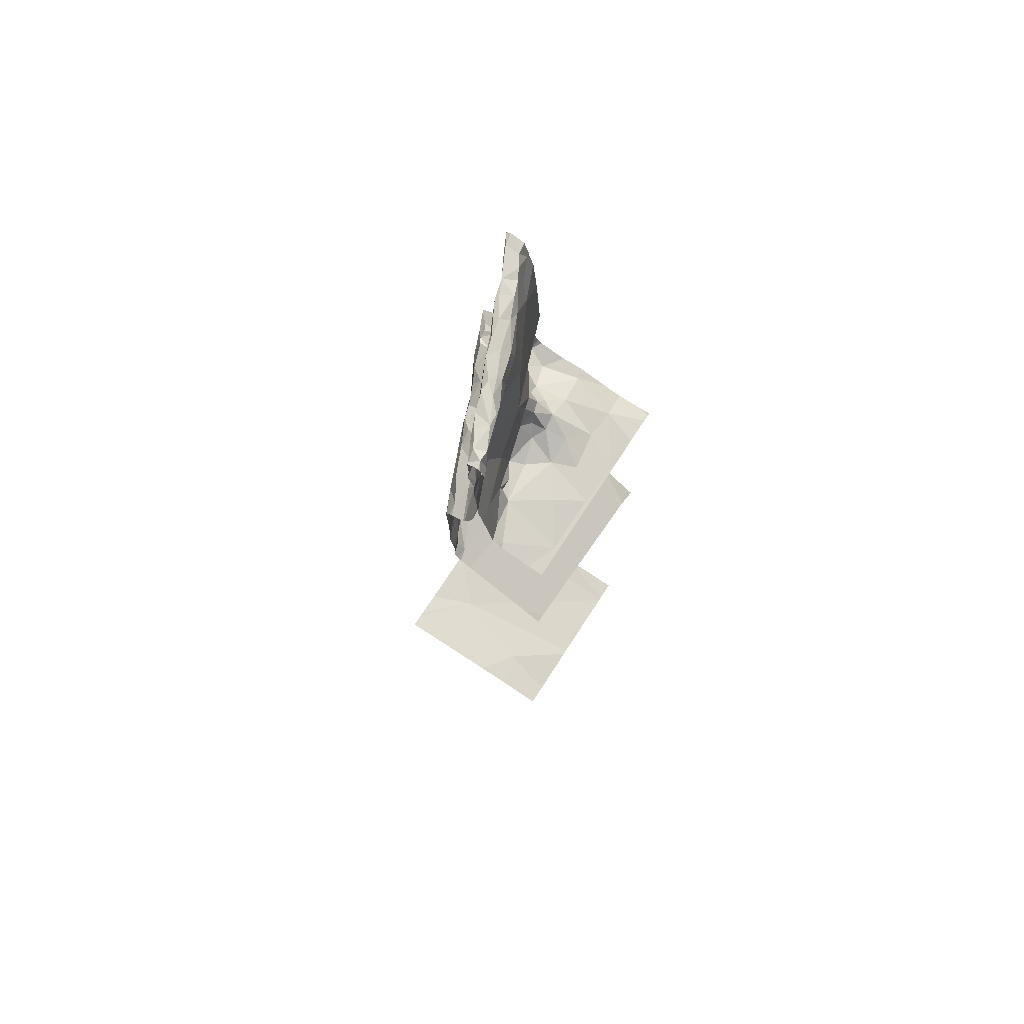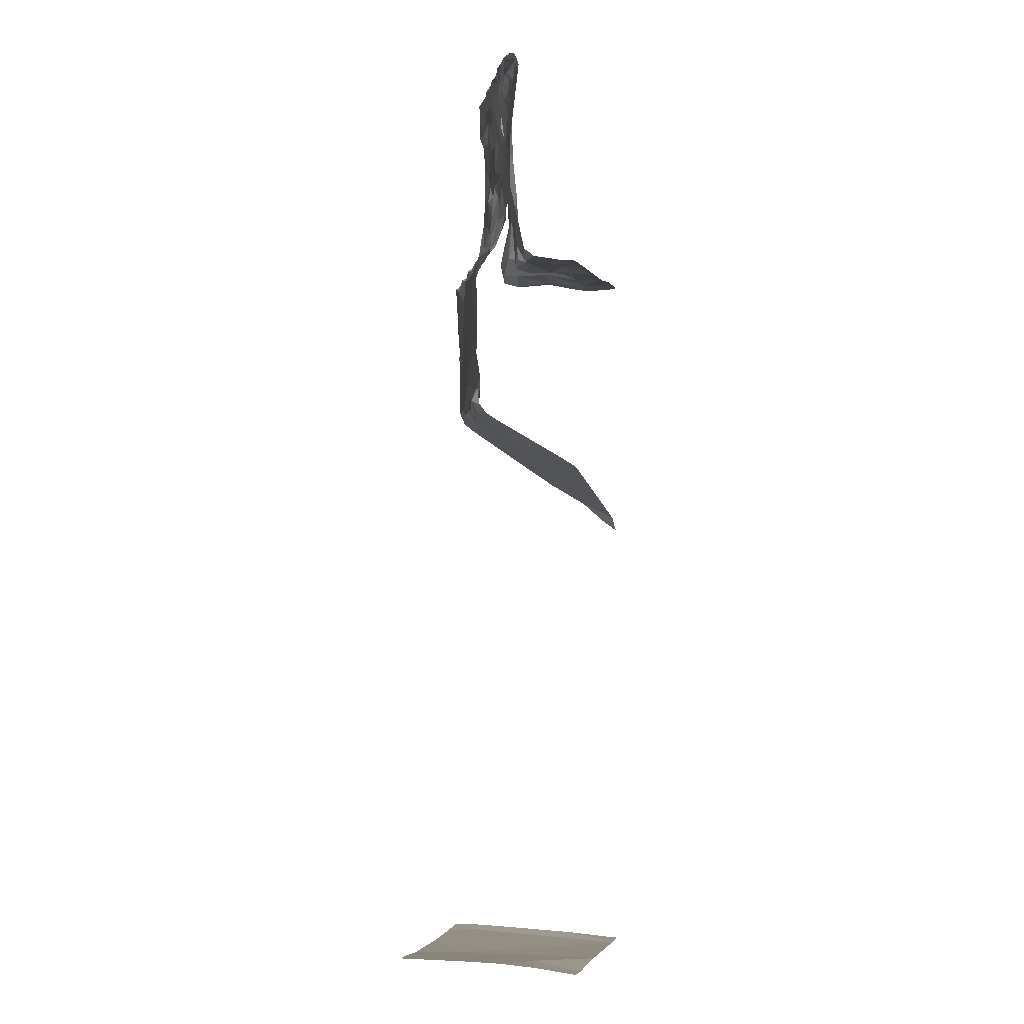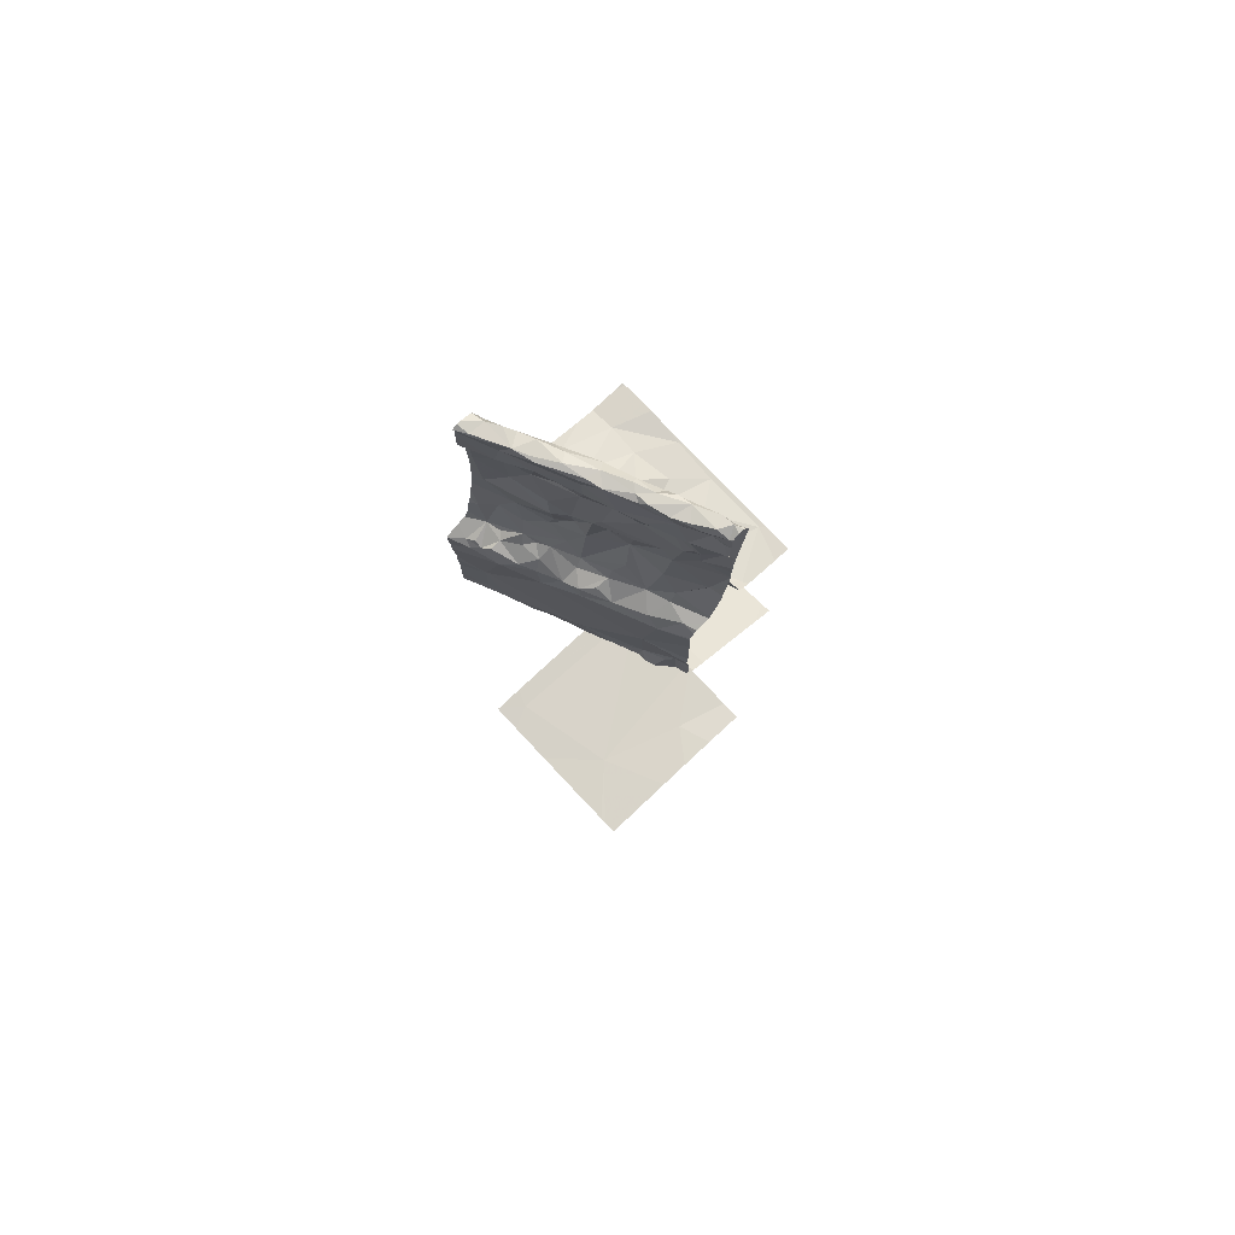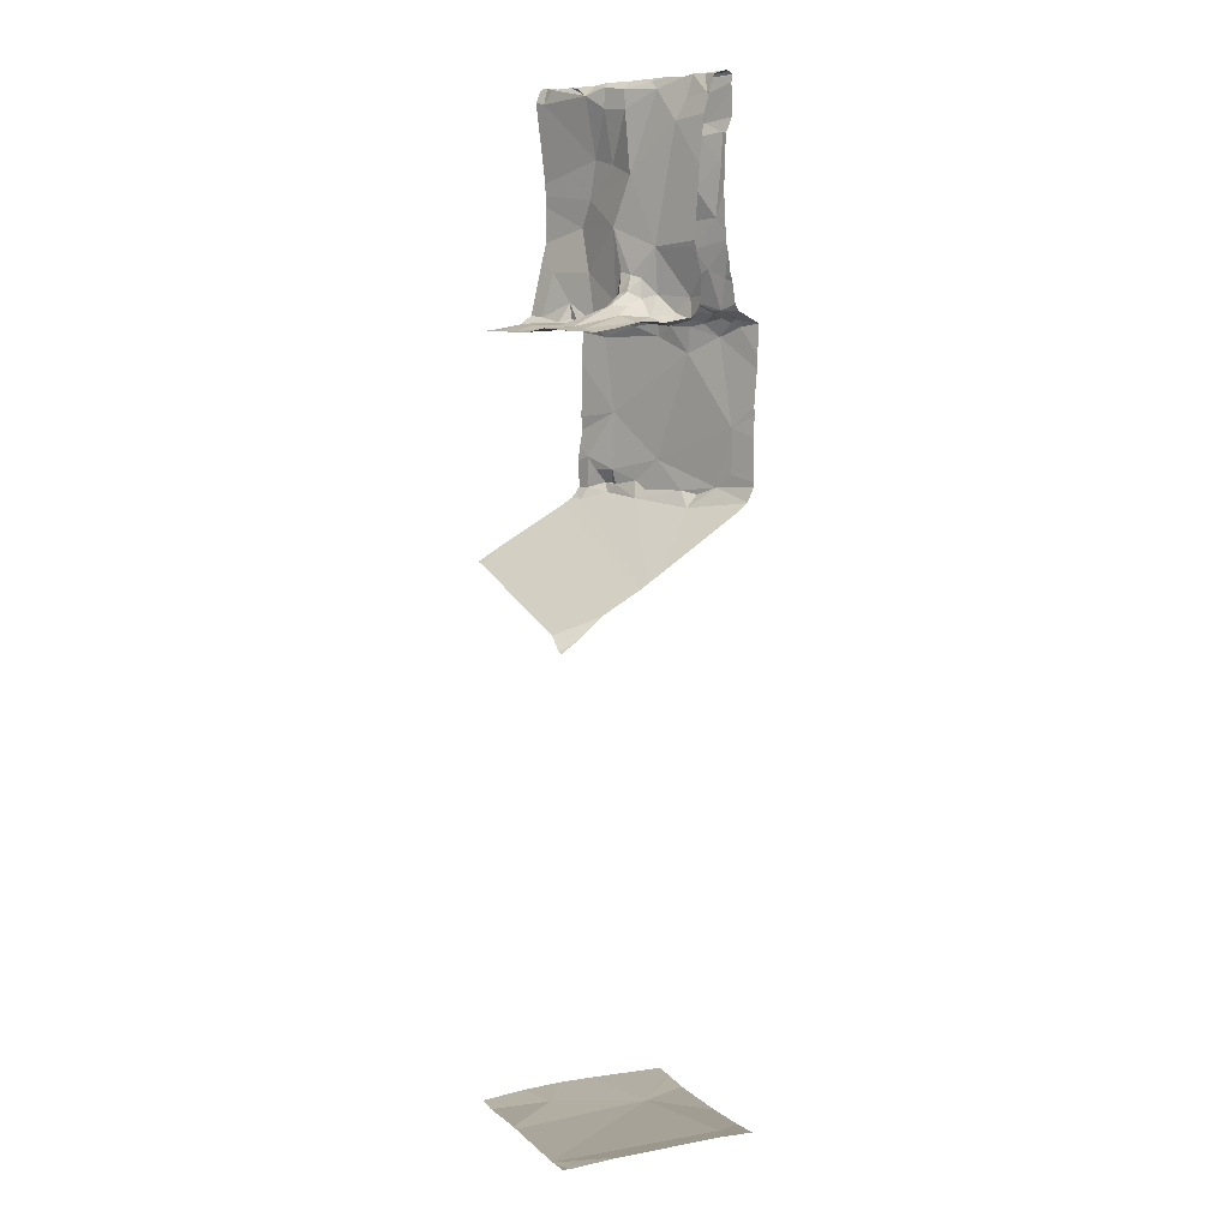
<metadata>
{"format":"obj","ext":"obj","renderer":"f3d","projection":"perspective","resolution":1024,"background":"white","views":[{"elev":74.6,"azim":123.1,"up":"+Z"},{"elev":-1.4,"azim":106.2,"up":"+Z"},{"elev":76.9,"azim":46.8,"up":"+Z"},{"elev":6.8,"azim":-115.2,"up":"+Z"}]}
</metadata>
<code>
v -108.8 258.4 487.4
v -108.8 258.3 486.1
v -108.8 258.4 487.3
v -108.8 258.4 487.9
v -108.8 258.3 487.8
v -108.8 258.4 488
v -108.8 258.4 487.2
v -108.8 258.4 487.1
v -108.8 258.4 487.2
v -108.8 258.4 487.2
v -108.8 258.4 487.4
v -108.8 258.4 488
v -108.8 258.3 487.8
v -108.8 258.2 486.3
v -108.8 258.6 485.9
v -108.8 258.4 487.4
v -108.8 258.5 487
v -109.1 258.3 488
v -109.1 258.2 488
v -109.1 258.2 488
v -109.1 258.2 487.8
v -109.2 258.2 487.8
v -109 258.3 487.9
v -109.3 258.1 487.7
v -109.2 258.2 487.7
v -109.2 258.2 487.5
v -108.8 258.3 487.1
v -108.8 258.2 486.8
v -109.5 258.1 488
v -109.5 258.1 488
v -109.4 258.2 488
v -109.4 258.1 488
v -109.4 258.1 487.4
v -109.4 258.1 487.5
v -109.3 258.1 487.4
v -109.6 258 487.3
v -109.5 258 487.1
v -109.6 258 487.2
v -109.3 258.2 487.9
v -109.4 258.2 487.6
v -109.6 258 487.8
v -109.7 258 487.8
v -108.8 258.2 486.9
v -109.6 257.9 487
v -109.6 257.9 487
v -109.4 257.9 486.9
v -109.1 258.3 488
v -109 258.3 488
v -109 258.1 486.5
v -109.2 258 486.3
v -109.4 257.9 486.8
v -108.8 258.2 486.3
v -109.6 258 487.5
v -109.6 258 487.7
v -109.5 258.1 487.7
v -109.3 258.1 487.8
v -109.4 258.1 487.7
v -109.6 257.9 486.5
v -108.8 258.3 487
v -109.5 257.9 486.9
v -109.6 258.1 487
v -109.7 258.1 487
v -109.6 258.2 486.9
v -108.8 258.4 487.9
v -109.4 258.1 487.2
v -109.3 258.6 486.9
v -109.2 258.5 486.9
v -109.4 258.5 487
v -108.8 258.2 487
v -109.6 257.9 487
v -109.7 257.8 486.9
v -109.4 258.4 487
v -109.4 258.3 487.1
v -109.4 258.4 487
v -109.5 258.3 487
v -109.4 258.3 487.1
v -109.5 258.1 487.8
v -109.5 258 487
v -109.5 258 487
v -109.4 258 487
v -109.2 258.2 487.4
v -109.3 258.1 487.2
v -109.3 258.1 487.4
v -109.3 258.3 487
v -109.3 258.3 487
v -109.3 258.3 487
v -109.7 258.4 486.9
v -108.8 258.4 488
v -109.6 258.6 486.9
v -109.5 258.6 486.9
v -109.5 258.4 487
v -109.6 258.1 487.9
v -109.6 258.1 487.8
v -109.6 258.1 488
v -109.7 258 487.6
v -108.8 258.3 487.8
v -109.5 258 488
v -109.3 258.1 488
v -109.3 258.1 488
v -109.2 258.2 488
v -109.3 258.1 487.9
v -109.6 258 487.9
v -109.7 258 487.4
v -109.1 258.2 487.6
v -109.4 258 488
v -109.5 258.2 487.3
v -108.8 258.4 487.5
v -108.8 258.2 486.5
v -108.8 258.2 486.5
v -109.6 258.1 488
v -109.7 258 488
v -109.7 258 487.9
v -109.7 257.9 488
v -109.7 257.9 488
v -109.5 258 488
v -109.3 258.2 488
v -109.3 258.2 488
v -109.1 258.2 488
v -109.6 258 488
v -109.2 258.2 488
v -109.2 258.3 488
v -109 258.3 488
v -109 258.3 488
v -109.2 258.3 487.9
v -108.8 258.4 488
v -109.3 258.1 487.3
v -109.6 257.9 486.3
v -109.6 257.8 486.9
v -108.8 258.2 486.4
v -109.7 257.8 486.9
v -108.8 258.3 487
v -109.6 257.8 486.9
v -109.6 257.8 487
v -109.5 257.9 486.2
v -109.4 258 486.1
v -109.5 258.2 487
v -109.4 258.7 486.9
v -108.8 258.4 488
v -108.8 258.3 488
v -109 258.3 487.4
v -108.9 258.3 487.6
v -109.7 257.9 487.1
v -109.1 258.2 487.4
v -109.3 258.1 487.1
v -109.6 258.1 487
v -108.8 258.3 487.9
v -109.3 258.3 487.2
v -109.4 258.3 487.2
v -109.5 258.2 487
v -109 258.3 487.4
v -109 258.3 487.5
v -109.3 258.3 487.4
v -109.2 258.1 487
v -109.2 258.1 487
v -109.3 258.1 487
v -109.4 258.2 487.1
v -109.1 258.4 486.9
v -109.1 258.3 486.9
v -109.2 258.4 486.9
v -109 258.4 487
v -109.1 258.3 487.2
v -109.1 258.6 486.9
v -109 258.4 487
v -109.2 258.7 486.9
v -108.9 258.7 486.9
v -109.3 258.1 487
v -109.4 258 487
v -109.3 258 486.2
v -109.1 258 486.2
v -109.1 258.1 486.1
v -109.1 258.1 486.2
v -109 258.1 486.2
v -109.4 257.9 486.2
v -109.3 258 486.9
v -109.2 258 486.9
v -108.9 258.1 486.9
v -109 258.1 486.3
v -109.1 258.1 486.9
v -109.4 257.9 486.9
v -109.2 258.1 487
v -109.4 258 487
v -109 258.2 487
v -108.9 258.1 487
v -109.1 258.2 487.3
v -109.2 258 486.9
v -109.1 258.2 487.1
v -109.6 257.9 487
v -109.4 258.1 487.3
v -109.5 258.2 487.1
v -109 258.3 487.4
v -109.6 257.9 483.3
v -109.1 258 483.2
v -109.7 258.7 486.9
v -109.1 258.3 487.7
v -109.6 258.7 486.9
v -109.2 258.2 487.6
v -108.9 258.5 483.3
v -108.8 258.2 486.1
v -108.9 258.3 487.8
v -108.8 258.3 487.9
v -108.8 258.3 487.8
v -108.9 258.3 487.5
v -109.7 257.8 486.9
v -108.9 258.4 488
v -108.8 258.4 487.9
v -108.8 258.4 488
v -108.9 258.3 488
v -108.9 258.3 487.7
v -109 258.3 487.7
v -108.8 258.3 487.2
v -108.9 258.3 487.1
v -109 258.3 487.2
v -109 258.4 487
v -108.8 258.3 487.9
v -109.7 257.8 486.9
v -108.9 258.3 487.6
v -108.9 258.3 487.7
v -108.8 258.2 487
v -109.7 257.8 483.3
v -109.7 257.8 486.9
v -109.3 257.8 483.2
v -108.9 258.4 487.2
v -109.7 257.8 483.3
v -108.9 258.7 486.9
v -109.6 258.7 483.2
v -108.8 258.7 485.8
v -108.8 257.8 483.3
v -109.7 257.8 486.9
v -108.8 258.4 487.7
v -108.8 258.7 485.8
v -109.7 258.7 485.5
v -108.9 258.3 488
v -109.2 258.7 486.9
v -108.8 258.3 488
v -109.2 258.7 483.2
v -109.6 258.7 483.2
v -108.8 258.3 488
v -108.9 257.8 483.3
v -108.8 257.8 483.3
v -108.8 258.4 487
v -108.8 258.3 487.2
v -108.9 258.2 487
v -108.9 258.7 483.2
v -108.8 258.3 487
v -108.8 258.2 486.3
v -109.7 258.7 485.5
v -109.7 258.7 486.9
v -109.7 258.7 485.6
v -108.8 258.2 486.2
v -108.9 258.2 486.3
v -108.9 258.1 486.2
v -108.9 258.1 486.2
v -108.9 258.1 486.2
v -109.6 258.7 483.2
v -108.8 258.7 483.2
v -109.6 258.7 483.2
v -108.8 258.5 486.9
v -109 257.8 483.2
v -109.7 258.7 483.2
v -109.6 258.7 485.6
v -109.6 257.8 483.2
v -109.2 258.7 483.2
v -109 257.8 483.2
v -109.7 258.7 485.6
v -109.7 258.7 486.9
v -109.7 257.9 487.8
v -109.7 257.9 487.8
v -109.7 257.8 486.7
v -109.7 257.8 486.6
v -109.7 257.9 487
v -109.7 257.8 487
v -109.7 258.3 486.9
v -109.7 258.5 486.9
v -109.7 258 487.7
v -109.7 257.9 487.7
v -109.7 258.1 487.3
v -109.7 258.1 487.3
v -109.7 257.9 488
v -109.7 257.9 488
v -109.7 257.9 488
v -109.7 257.9 488
v -109.7 257.9 488
v -109.7 257.9 487.9
v -109.7 258 488
v -109.7 258 487.9
v -109.7 258 488
v -109.7 258 487.9
v -109.7 257.9 487.3
v -109.7 257.9 487.3
v -109.7 257.8 486.2
v -109.7 257.8 486.3
v -109.7 257.8 486.8
v -109.4 258.7 486.9
v -109.7 258.7 486.9
v -109.7 257.8 486.9
v -109.7 257.8 486.9
v -109.7 258.6 486.9
v -109.7 257.8 486.5
v -109.7 257.8 486.4
v -109.7 258.3 485.8
v -109.7 257.9 486.1
v -109.7 257.9 487.2
v -109.7 257.9 487.3
v -109.7 257.9 487.1
v -109.7 257.9 487
v -109.7 258 487.4
v -109.7 258 487.5
v -109.7 257.9 487.2
v -109.7 258 487.4
v -109.7 258.1 487.2
v -109.7 258.1 487
v -109.7 258.1 487.1
v -109.7 258.1 487
v -109.7 258.1 487
v -109.7 258.2 486.9
v -109.7 258.2 486.9
v -109.7 257.8 486.2
v -109.7 257.8 486.1
v -109.7 257.9 483.3
v -109.7 257.8 483.3
v -109.7 258.7 483.2
v -109.7 258.6 483.2
v -109.7 258.5 485.7
v -109.7 258.1 487.6
v -109.7 258.1 487.8
v -109.7 258 487.9
v -109.7 258.3 485.8
v -109.7 257.8 486.2
v -109.7 258.5 483.2
v -109.7 258.3 485.8
v -109.5 258.7 486.9
v -109.7 258.4 485.8
v -108.8 258.2 486.2
v -108.8 258.2 486.2
v -108.8 258.2 486.9
v -108.8 258.2 486.9
v -108.8 258.3 487
v -109.6 258.7 483.2
v -109.4 258.7 486.9
v -108.8 258.5 487
v -108.8 258.5 486.9
v -108.8 258.4 487.5
v -108.8 258.4 487.6
v -108.8 258.7 486.9
v -108.8 258.5 483.3
v -108.8 258.3 483.3
v -108.8 258.4 487.5
v -108.8 258.4 487.8
v -108.8 258.4 488
v -108.8 258.4 487.7
v -108.8 258.4 487.6
v -109.6 258.7 483.2
v -108.8 258.4 487.3
v -108.8 258.2 483.3
v -108.8 258.3 486.1
v -108.8 258.3 486.1
v -108.8 258.3 486.1
v -108.8 258.7 483.2
v -108.9 258.7 486.9
v -108.8 258.7 486.9
f 19 18 20
f 22 21 23
f 25 24 26
f 30 29 31
f 29 32 31
f 34 33 35
f 24 34 35
f 37 36 38
f 30 39 40
f 266 41 267
f 45 44 46
f 47 18 48
f 50 49 51
f 54 53 55
f 24 56 57
f 58 60 268
f 62 61 63
f 36 37 65
f 67 66 68
f 71 70 270
f 73 72 74
f 74 75 76
f 56 77 57
f 79 78 80
f 82 81 83
f 85 84 86
f 348 205 349
f 90 89 91
f 93 92 30
f 92 94 30
f 274 42 275
f 29 94 97
f 99 98 100
f 56 101 77
f 41 77 102
f 24 25 56
f 54 55 77
f 103 53 95
f 24 55 34
f 25 104 22
f 25 22 56
f 104 21 22
f 54 41 42
f 77 55 57
f 101 98 105
f 95 53 54
f 42 95 54
f 347 150 342
f 111 110 112
f 114 113 278
f 94 110 97
f 29 115 32
f 100 101 22
f 22 101 56
f 110 94 92
f 116 32 99
f 20 116 100
f 32 116 31
f 116 117 31
f 118 100 23
f 19 20 118
f 23 100 22
f 105 102 101
f 119 113 114
f 119 114 280
f 102 119 281
f 346 197 192
f 101 100 98
f 278 111 284
f 41 54 77
f 102 77 101
f 41 102 282
f 102 105 97
f 105 115 97
f 97 119 102
f 105 98 99
f 99 32 105
f 32 115 105
f 97 115 29
f 92 112 110
f 111 112 285
f 29 30 94
f 110 111 97
f 97 113 119
f 111 113 97
f 345 197 346
f 30 31 117
f 116 99 100
f 19 118 23
f 116 120 121
f 116 121 117
f 121 120 18
f 47 121 18
f 122 48 18
f 20 120 116
f 100 118 20
f 23 123 19
f 120 20 18
f 121 124 117
f 47 124 121
f 288 36 289
f 126 35 33
f 268 128 292
f 344 165 341
f 128 71 130
f 343 194 205
f 128 60 132
f 89 87 91
f 273 89 297
f 71 132 133
f 70 133 132
f 70 71 133
f 58 127 134
f 87 136 91
f 90 66 137
f 104 140 141
f 142 38 288
f 289 103 303
f 70 142 304
f 128 132 71
f 130 71 271
f 342 151 194
f 26 143 140
f 341 257 340
f 103 95 274
f 340 257 17
f 38 142 70
f 63 136 87
f 65 37 144
f 277 145 310
f 145 62 311
f 62 63 315
f 63 87 272
f 148 147 73
f 72 68 74
f 74 91 75
f 136 63 61
f 136 75 91
f 75 136 149
f 151 150 152
f 152 40 151
f 24 57 55
f 154 153 155
f 148 156 106
f 158 157 159
f 157 158 160
f 86 158 85
f 73 84 72
f 152 150 161
f 162 67 163
f 165 164 162
f 90 91 74
f 72 85 67
f 68 72 67
f 158 159 85
f 50 58 134
f 163 159 157
f 166 155 167
f 159 67 85
f 72 84 85
f 134 168 50
f 170 169 168
f 172 171 170
f 135 134 317
f 134 173 168
f 50 168 169
f 168 173 135
f 79 167 144
f 78 45 46
f 174 166 167
f 176 175 49
f 171 169 170
f 171 177 50
f 171 50 169
f 175 176 178
f 174 179 51
f 178 154 180
f 60 46 44
f 50 177 49
f 181 46 179
f 182 154 178
f 178 183 182
f 140 143 184
f 82 155 184
f 185 178 180
f 185 175 178
f 155 82 144
f 143 81 184
f 182 186 153
f 182 153 154
f 167 181 174
f 80 181 167
f 185 180 154
f 155 166 154
f 73 147 86
f 185 174 175
f 166 185 154
f 104 26 140
f 80 167 79
f 46 60 179
f 187 45 79
f 78 79 45
f 46 181 78
f 44 132 60
f 45 187 70
f 174 185 166
f 181 179 174
f 38 79 37
f 80 78 181
f 45 70 132
f 44 45 132
f 70 187 79
f 79 38 70
f 144 82 65
f 155 144 167
f 37 79 144
f 53 103 33
f 35 26 24
f 33 103 36
f 188 33 36
f 36 65 188
f 55 53 34
f 86 84 73
f 136 61 189
f 106 156 189
f 35 126 83
f 188 126 33
f 82 126 65
f 188 65 126
f 186 184 155
f 155 153 186
f 126 82 83
f 190 140 184
f 184 81 82
f 104 25 26
f 184 186 182
f 192 191 261
f 337 242 131
f 195 137 331
f 294 89 193
f 66 164 137
f 164 165 224
f 293 164 233
f 163 67 159
f 164 66 67
f 323 264 248
f 47 194 124
f 293 137 164
f 93 30 40
f 93 106 276
f 112 93 325
f 112 92 93
f 196 124 194
f 117 39 30
f 175 174 51
f 90 74 68
f 336 218 335
f 76 73 74
f 170 135 300
f 89 90 137
f 26 83 143
f 196 40 39
f 124 39 117
f 39 124 196
f 158 86 161
f 335 176 43
f 334 249 333
f 292 130 228
f 291 58 299
f 90 68 66
f 145 61 62
f 106 152 148
f 76 148 73
f 76 156 148
f 76 75 149
f 149 156 76
f 189 149 136
f 86 147 152
f 152 147 148
f 33 34 53
f 161 86 152
f 58 50 51
f 135 173 134
f 51 60 58
f 60 51 179
f 51 49 175
f 189 61 145
f 189 156 149
f 145 106 189
f 83 81 143
f 35 83 26
f 162 164 67
f 93 40 106
f 40 152 106
f 151 40 196
f 196 194 151
f 329 319 254
f 225 192 236
f 235 197 262
f 198 170 327
f 333 198 2
f 2 198 330
f 261 320 219
f 135 170 168
f 134 127 290
f 200 199 201
f 1 190 11
f 205 204 206
f 123 207 122
f 209 208 199
f 211 210 212
f 213 163 157
f 23 21 199
f 64 214 4
f 141 216 217
f 190 202 141
f 218 183 176
f 217 209 141
f 229 208 216
f 232 207 123
f 232 200 234
f 201 199 229
f 208 209 217
f 199 21 209
f 232 23 200
f 21 104 209
f 23 199 200
f 234 200 64
f 23 232 123
f 18 19 122
f 19 123 122
f 207 237 122
f 207 232 237
f 237 232 234
f 206 204 237
f 4 201 13
f 199 208 229
f 205 206 6
f 47 48 122
f 47 204 205
f 122 204 47
f 122 237 204
f 206 237 234
f 88 234 12
f 161 160 158
f 222 240 160
f 160 163 213
f 222 160 161
f 10 241 7
f 240 222 8
f 141 202 216
f 157 160 213
f 216 208 217
f 209 104 141
f 11 210 16
f 182 211 212
f 190 212 210
f 242 183 218
f 241 210 211
f 27 244 59
f 212 190 184
f 150 222 161
f 332 323 355
f 43 49 28
f 49 245 129
f 52 249 334
f 245 250 249
f 252 251 172
f 251 250 177
f 177 253 251
f 177 172 253
f 250 251 249
f 249 198 333
f 251 252 249
f 184 182 212
f 251 253 172
f 170 198 252
f 176 183 178
f 183 242 182
f 182 242 211
f 211 242 244
f 218 176 335
f 244 241 211
f 59 242 337
f 242 218 131
f 140 190 141
f 47 205 194
f 342 194 343
f 240 257 163
f 163 257 165
f 165 257 341
f 243 345 255
f 359 165 344
f 172 170 252
f 150 151 342
f 201 214 200
f 255 345 358
f 96 229 350
f 216 202 229
f 350 202 351
f 240 163 160
f 257 240 17
f 165 162 163
f 49 177 245
f 252 198 249
f 2 330 356
f 256 329 254
f 245 177 250
f 171 172 177
f 260 323 248
f 9 150 353
f 346 192 354
f 259 321 352
f 343 205 348
f 254 319 225
f 28 49 108
f 230 15 226
f 266 42 41
f 247 265 294
f 43 176 49
f 267 41 283
f 52 245 249
f 268 60 128
f 269 58 268
f 248 264 246
f 109 49 129
f 270 70 305
f 271 71 270
f 272 87 273
f 108 49 109
f 273 87 89
f 274 95 42
f 14 245 52
f 246 264 231
f 275 42 266
f 276 106 277
f 129 245 14
f 277 106 145
f 59 244 242
f 278 113 111
f 279 114 278
f 243 197 345
f 280 114 279
f 281 119 280
f 131 218 69
f 282 102 281
f 69 218 336
f 226 15 323
f 283 41 282
f 27 241 244
f 284 111 286
f 285 112 287
f 286 111 285
f 262 197 243
f 16 210 3
f 287 112 326
f 288 38 36
f 17 240 8
f 289 36 103
f 290 127 291
f 7 241 27
f 291 127 58
f 235 192 197
f 292 128 130
f 125 205 6
f 203 295 220
f 236 192 235
f 295 130 296
f 6 206 138
f 296 130 271
f 12 234 139
f 297 89 265
f 96 201 229
f 298 58 269
f 299 58 298
f 225 191 192
f 300 135 301
f 5 201 96
f 301 135 318
f 302 142 288
f 13 201 5
f 303 103 309
f 233 164 224
f 304 142 308
f 305 70 304
f 107 202 1
f 306 103 307
f 146 234 64
f 224 165 359
f 307 103 274
f 308 142 302
f 227 354 239
f 309 103 306
f 139 234 146
f 339 137 293
f 310 145 312
f 138 206 88
f 311 62 313
f 312 145 311
f 88 206 234
f 313 62 314
f 219 320 223
f 331 137 339
f 314 62 316
f 315 63 272
f 316 62 315
f 9 222 150
f 317 134 328
f 318 135 317
f 215 292 228
f 338 322 329
f 319 191 225
f 320 191 319
f 8 222 9
f 10 210 241
f 203 130 295
f 352 322 338
f 3 210 10
f 226 323 260
f 324 93 276
f 4 214 201
f 239 192 238
f 325 93 324
f 326 112 325
f 352 321 322
f 327 170 300
f 64 200 214
f 11 190 210
f 328 134 290
f 238 192 263
f 338 329 256
f 330 198 327
f 195 89 137
f 1 202 190
f 356 332 357
f 349 205 125
f 263 192 258
f 350 229 202
f 351 202 107
f 258 192 221
f 193 89 195
f 359 344 360
f 221 192 261
f 353 150 347
f 261 191 320
f 354 192 239
f 294 265 89
f 355 323 15
f 356 330 332
f 228 130 203
f 357 332 355

</code>
